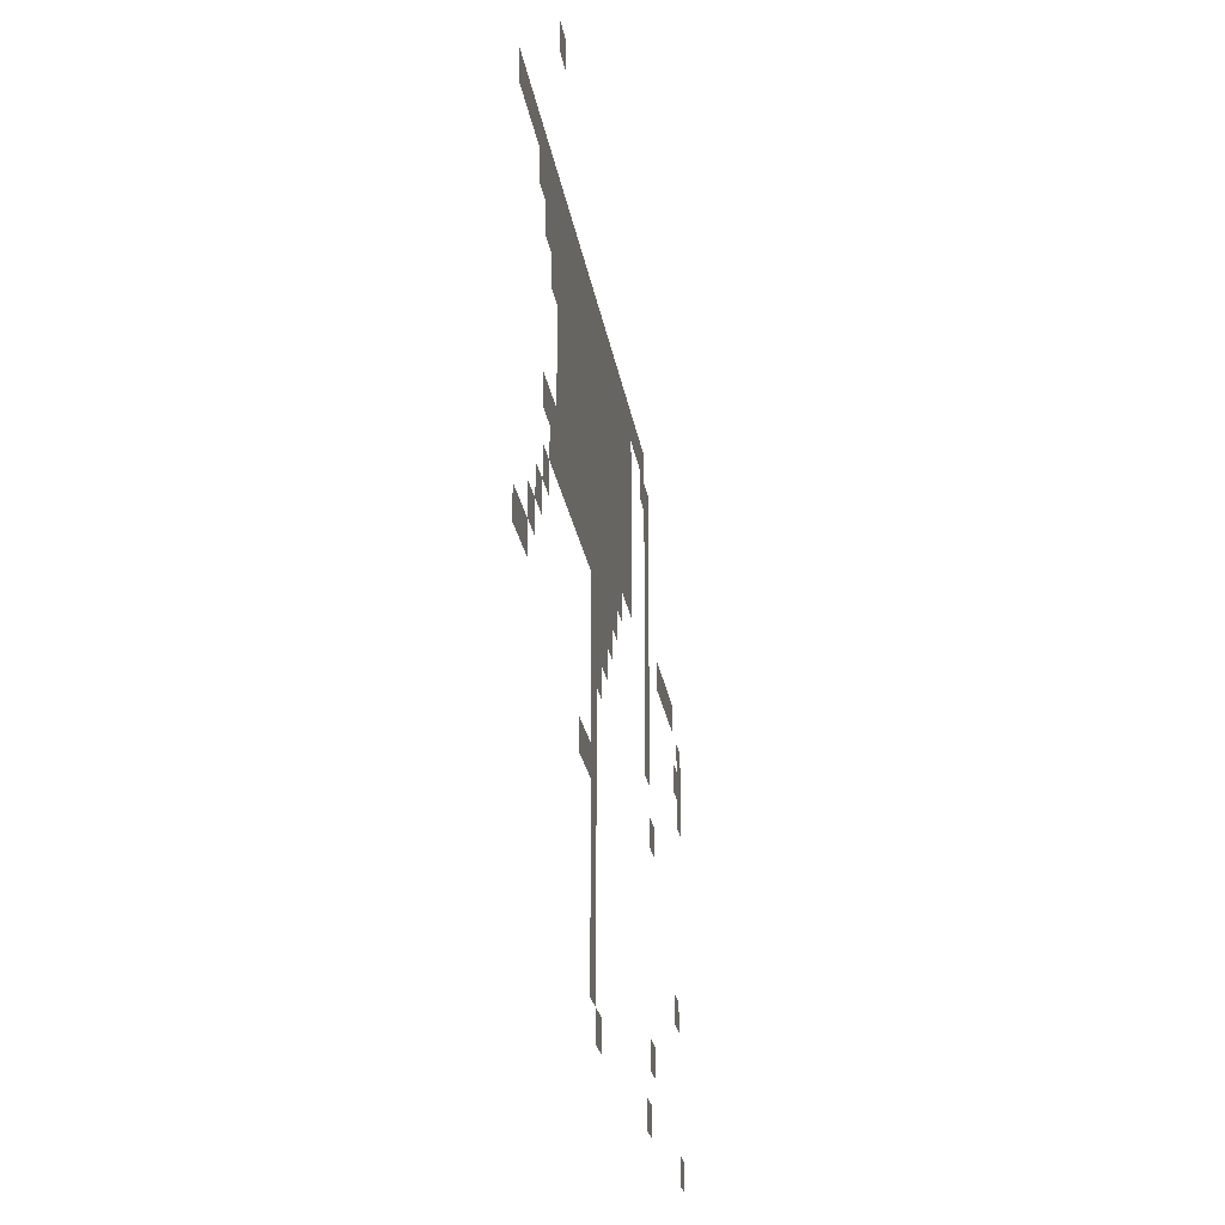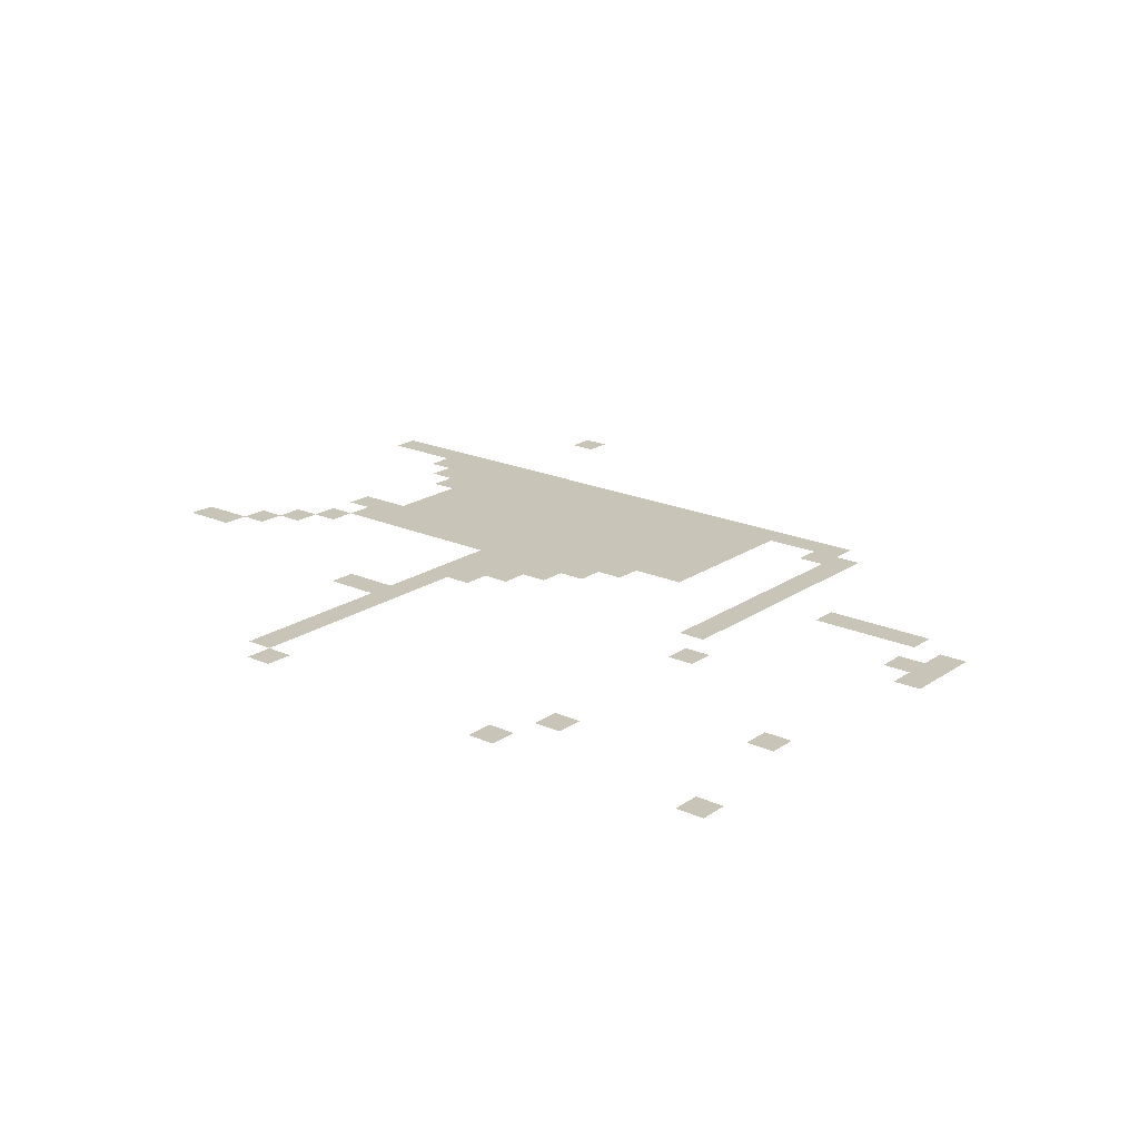
<metadata>
{"format":"obj","ext":"obj","renderer":"f3d","projection":"perspective","resolution":1024,"background":"white","views":[{"elev":-23.2,"azim":-81.7,"up":"+Y"},{"elev":20.2,"azim":39.3,"up":"+Z"}]}
</metadata>
<code>
v -14.88 -10.24 0
v -15.04 -10.24 0
v -15.04 -10.08 0
v -14.88 -10.08 0
v -12.32 -11.04 0
v -12.48 -11.04 0
v -12.48 -10.88 0
v -12.32 -10.88 0
v -12.48 -11.04 0
v -12.64 -11.04 0
v -12.64 -10.88 0
v -12.48 -10.88 0
v -12.64 -11.04 0
v -12.8 -11.04 0
v -12.8 -10.88 0
v -12.64 -10.88 0
v -12.8 -11.04 0
v -12.96 -11.04 0
v -12.96 -10.88 0
v -12.8 -10.88 0
v -12.96 -11.04 0
v -13.12 -11.04 0
v -13.12 -10.88 0
v -12.96 -10.88 0
v -13.12 -11.04 0
v -13.28 -11.04 0
v -13.28 -10.88 0
v -13.12 -10.88 0
v -13.28 -11.04 0
v -13.44 -11.04 0
v -13.44 -10.88 0
v -13.28 -10.88 0
v -13.44 -11.04 0
v -13.6 -11.04 0
v -13.6 -10.88 0
v -13.44 -10.88 0
v -13.6 -11.04 0
v -13.76 -11.04 0
v -13.76 -10.88 0
v -13.6 -10.88 0
v -13.76 -11.04 0
v -13.92 -11.04 0
v -13.92 -10.88 0
v -13.76 -10.88 0
v -13.92 -11.04 0
v -14.08 -11.04 0
v -14.08 -10.88 0
v -13.92 -10.88 0
v -14.08 -11.04 0
v -14.24 -11.04 0
v -14.24 -10.88 0
v -14.08 -10.88 0
v -14.24 -11.04 0
v -14.4 -11.04 0
v -14.4 -10.88 0
v -14.24 -10.88 0
v -14.4 -11.04 0
v -14.56 -11.04 0
v -14.56 -10.88 0
v -14.4 -10.88 0
v -14.56 -11.04 0
v -14.72 -11.04 0
v -14.72 -10.88 0
v -14.56 -10.88 0
v -14.72 -11.04 0
v -14.88 -11.04 0
v -14.88 -10.88 0
v -14.72 -10.88 0
v -14.88 -11.04 0
v -15.04 -11.04 0
v -15.04 -10.88 0
v -14.88 -10.88 0
v -15.04 -11.04 0
v -15.2 -11.04 0
v -15.2 -10.88 0
v -15.04 -10.88 0
v -15.2 -11.04 0
v -15.36 -11.04 0
v -15.36 -10.88 0
v -15.2 -10.88 0
v -15.36 -11.04 0
v -15.52 -11.04 0
v -15.52 -10.88 0
v -15.36 -10.88 0
v -15.52 -11.04 0
v -15.68 -11.04 0
v -15.68 -10.88 0
v -15.52 -10.88 0
v -15.68 -11.04 0
v -15.84 -11.04 0
v -15.84 -10.88 0
v -15.68 -10.88 0
v -15.84 -11.04 0
v -16 -11.04 0
v -16 -10.88 0
v -15.84 -10.88 0
v -12.16 -11.2 0
v -12.32 -11.2 0
v -12.32 -11.04 0
v -12.16 -11.04 0
v -12.32 -11.2 0
v -12.48 -11.2 0
v -12.48 -11.04 0
v -12.32 -11.04 0
v -12.8 -11.2 0
v -12.96 -11.2 0
v -12.96 -11.04 0
v -12.8 -11.04 0
v -12.96 -11.2 0
v -13.12 -11.2 0
v -13.12 -11.04 0
v -12.96 -11.04 0
v -13.12 -11.2 0
v -13.28 -11.2 0
v -13.28 -11.04 0
v -13.12 -11.04 0
v -13.28 -11.2 0
v -13.44 -11.2 0
v -13.44 -11.04 0
v -13.28 -11.04 0
v -13.44 -11.2 0
v -13.6 -11.2 0
v -13.6 -11.04 0
v -13.44 -11.04 0
v -13.6 -11.2 0
v -13.76 -11.2 0
v -13.76 -11.04 0
v -13.6 -11.04 0
v -13.76 -11.2 0
v -13.92 -11.2 0
v -13.92 -11.04 0
v -13.76 -11.04 0
v -13.92 -11.2 0
v -14.08 -11.2 0
v -14.08 -11.04 0
v -13.92 -11.04 0
v -14.08 -11.2 0
v -14.24 -11.2 0
v -14.24 -11.04 0
v -14.08 -11.04 0
v -14.24 -11.2 0
v -14.4 -11.2 0
v -14.4 -11.04 0
v -14.24 -11.04 0
v -14.4 -11.2 0
v -14.56 -11.2 0
v -14.56 -11.04 0
v -14.4 -11.04 0
v -14.56 -11.2 0
v -14.72 -11.2 0
v -14.72 -11.04 0
v -14.56 -11.04 0
v -14.72 -11.2 0
v -14.88 -11.2 0
v -14.88 -11.04 0
v -14.72 -11.04 0
v -14.88 -11.2 0
v -15.04 -11.2 0
v -15.04 -11.04 0
v -14.88 -11.04 0
v -15.04 -11.2 0
v -15.2 -11.2 0
v -15.2 -11.04 0
v -15.04 -11.04 0
v -15.2 -11.2 0
v -15.36 -11.2 0
v -15.36 -11.04 0
v -15.2 -11.04 0
v -15.36 -11.2 0
v -15.52 -11.2 0
v -15.52 -11.04 0
v -15.36 -11.04 0
v -12.16 -11.36 0
v -12.32 -11.36 0
v -12.32 -11.2 0
v -12.16 -11.2 0
v -12.8 -11.36 0
v -12.96 -11.36 0
v -12.96 -11.2 0
v -12.8 -11.2 0
v -12.96 -11.36 0
v -13.12 -11.36 0
v -13.12 -11.2 0
v -12.96 -11.2 0
v -13.12 -11.36 0
v -13.28 -11.36 0
v -13.28 -11.2 0
v -13.12 -11.2 0
v -13.28 -11.36 0
v -13.44 -11.36 0
v -13.44 -11.2 0
v -13.28 -11.2 0
v -13.44 -11.36 0
v -13.6 -11.36 0
v -13.6 -11.2 0
v -13.44 -11.2 0
v -13.6 -11.36 0
v -13.76 -11.36 0
v -13.76 -11.2 0
v -13.6 -11.2 0
v -13.76 -11.36 0
v -13.92 -11.36 0
v -13.92 -11.2 0
v -13.76 -11.2 0
v -13.92 -11.36 0
v -14.08 -11.36 0
v -14.08 -11.2 0
v -13.92 -11.2 0
v -14.08 -11.36 0
v -14.24 -11.36 0
v -14.24 -11.2 0
v -14.08 -11.2 0
v -14.24 -11.36 0
v -14.4 -11.36 0
v -14.4 -11.2 0
v -14.24 -11.2 0
v -14.4 -11.36 0
v -14.56 -11.36 0
v -14.56 -11.2 0
v -14.4 -11.2 0
v -14.56 -11.36 0
v -14.72 -11.36 0
v -14.72 -11.2 0
v -14.56 -11.2 0
v -14.72 -11.36 0
v -14.88 -11.36 0
v -14.88 -11.2 0
v -14.72 -11.2 0
v -14.88 -11.36 0
v -15.04 -11.36 0
v -15.04 -11.2 0
v -14.88 -11.2 0
v -15.04 -11.36 0
v -15.2 -11.36 0
v -15.2 -11.2 0
v -15.04 -11.2 0
v -15.2 -11.36 0
v -15.36 -11.36 0
v -15.36 -11.2 0
v -15.2 -11.2 0
v -12.16 -11.52 0
v -12.32 -11.52 0
v -12.32 -11.36 0
v -12.16 -11.36 0
v -12.8 -11.52 0
v -12.96 -11.52 0
v -12.96 -11.36 0
v -12.8 -11.36 0
v -12.96 -11.52 0
v -13.12 -11.52 0
v -13.12 -11.36 0
v -12.96 -11.36 0
v -13.12 -11.52 0
v -13.28 -11.52 0
v -13.28 -11.36 0
v -13.12 -11.36 0
v -13.28 -11.52 0
v -13.44 -11.52 0
v -13.44 -11.36 0
v -13.28 -11.36 0
v -13.44 -11.52 0
v -13.6 -11.52 0
v -13.6 -11.36 0
v -13.44 -11.36 0
v -13.6 -11.52 0
v -13.76 -11.52 0
v -13.76 -11.36 0
v -13.6 -11.36 0
v -13.76 -11.52 0
v -13.92 -11.52 0
v -13.92 -11.36 0
v -13.76 -11.36 0
v -13.92 -11.52 0
v -14.08 -11.52 0
v -14.08 -11.36 0
v -13.92 -11.36 0
v -14.08 -11.52 0
v -14.24 -11.52 0
v -14.24 -11.36 0
v -14.08 -11.36 0
v -14.24 -11.52 0
v -14.4 -11.52 0
v -14.4 -11.36 0
v -14.24 -11.36 0
v -14.4 -11.52 0
v -14.56 -11.52 0
v -14.56 -11.36 0
v -14.4 -11.36 0
v -14.56 -11.52 0
v -14.72 -11.52 0
v -14.72 -11.36 0
v -14.56 -11.36 0
v -14.72 -11.52 0
v -14.88 -11.52 0
v -14.88 -11.36 0
v -14.72 -11.36 0
v -14.88 -11.52 0
v -15.04 -11.52 0
v -15.04 -11.36 0
v -14.88 -11.36 0
v -15.04 -11.52 0
v -15.2 -11.52 0
v -15.2 -11.36 0
v -15.04 -11.36 0
v -12.16 -11.68 0
v -12.32 -11.68 0
v -12.32 -11.52 0
v -12.16 -11.52 0
v -12.8 -11.68 0
v -12.96 -11.68 0
v -12.96 -11.52 0
v -12.8 -11.52 0
v -12.96 -11.68 0
v -13.12 -11.68 0
v -13.12 -11.52 0
v -12.96 -11.52 0
v -13.12 -11.68 0
v -13.28 -11.68 0
v -13.28 -11.52 0
v -13.12 -11.52 0
v -13.28 -11.68 0
v -13.44 -11.68 0
v -13.44 -11.52 0
v -13.28 -11.52 0
v -13.44 -11.68 0
v -13.6 -11.68 0
v -13.6 -11.52 0
v -13.44 -11.52 0
v -13.6 -11.68 0
v -13.76 -11.68 0
v -13.76 -11.52 0
v -13.6 -11.52 0
v -13.76 -11.68 0
v -13.92 -11.68 0
v -13.92 -11.52 0
v -13.76 -11.52 0
v -13.92 -11.68 0
v -14.08 -11.68 0
v -14.08 -11.52 0
v -13.92 -11.52 0
v -14.08 -11.68 0
v -14.24 -11.68 0
v -14.24 -11.52 0
v -14.08 -11.52 0
v -14.24 -11.68 0
v -14.4 -11.68 0
v -14.4 -11.52 0
v -14.24 -11.52 0
v -14.4 -11.68 0
v -14.56 -11.68 0
v -14.56 -11.52 0
v -14.4 -11.52 0
v -14.56 -11.68 0
v -14.72 -11.68 0
v -14.72 -11.52 0
v -14.56 -11.52 0
v -14.72 -11.68 0
v -14.88 -11.68 0
v -14.88 -11.52 0
v -14.72 -11.52 0
v -14.88 -11.68 0
v -15.04 -11.68 0
v -15.04 -11.52 0
v -14.88 -11.52 0
v -12.16 -11.84 0
v -12.32 -11.84 0
v -12.32 -11.68 0
v -12.16 -11.68 0
v -12.8 -11.84 0
v -12.96 -11.84 0
v -12.96 -11.68 0
v -12.8 -11.68 0
v -12.96 -11.84 0
v -13.12 -11.84 0
v -13.12 -11.68 0
v -12.96 -11.68 0
v -13.12 -11.84 0
v -13.28 -11.84 0
v -13.28 -11.68 0
v -13.12 -11.68 0
v -13.28 -11.84 0
v -13.44 -11.84 0
v -13.44 -11.68 0
v -13.28 -11.68 0
v -13.44 -11.84 0
v -13.6 -11.84 0
v -13.6 -11.68 0
v -13.44 -11.68 0
v -13.6 -11.84 0
v -13.76 -11.84 0
v -13.76 -11.68 0
v -13.6 -11.68 0
v -13.76 -11.84 0
v -13.92 -11.84 0
v -13.92 -11.68 0
v -13.76 -11.68 0
v -13.92 -11.84 0
v -14.08 -11.84 0
v -14.08 -11.68 0
v -13.92 -11.68 0
v -14.08 -11.84 0
v -14.24 -11.84 0
v -14.24 -11.68 0
v -14.08 -11.68 0
v -14.24 -11.84 0
v -14.4 -11.84 0
v -14.4 -11.68 0
v -14.24 -11.68 0
v -14.4 -11.84 0
v -14.56 -11.84 0
v -14.56 -11.68 0
v -14.4 -11.68 0
v -14.56 -11.84 0
v -14.72 -11.84 0
v -14.72 -11.68 0
v -14.56 -11.68 0
v -14.72 -11.84 0
v -14.88 -11.84 0
v -14.88 -11.68 0
v -14.72 -11.68 0
v -14.88 -11.84 0
v -15.04 -11.84 0
v -15.04 -11.68 0
v -14.88 -11.68 0
v -11.2 -12 0
v -11.36 -12 0
v -11.36 -11.84 0
v -11.2 -11.84 0
v -11.36 -12 0
v -11.52 -12 0
v -11.52 -11.84 0
v -11.36 -11.84 0
v -11.52 -12 0
v -11.68 -12 0
v -11.68 -11.84 0
v -11.52 -11.84 0
v -11.68 -12 0
v -11.84 -12 0
v -11.84 -11.84 0
v -11.68 -11.84 0
v -12.16 -12 0
v -12.32 -12 0
v -12.32 -11.84 0
v -12.16 -11.84 0
v -12.8 -12 0
v -12.96 -12 0
v -12.96 -11.84 0
v -12.8 -11.84 0
v -12.96 -12 0
v -13.12 -12 0
v -13.12 -11.84 0
v -12.96 -11.84 0
v -13.12 -12 0
v -13.28 -12 0
v -13.28 -11.84 0
v -13.12 -11.84 0
v -13.28 -12 0
v -13.44 -12 0
v -13.44 -11.84 0
v -13.28 -11.84 0
v -13.44 -12 0
v -13.6 -12 0
v -13.6 -11.84 0
v -13.44 -11.84 0
v -13.6 -12 0
v -13.76 -12 0
v -13.76 -11.84 0
v -13.6 -11.84 0
v -13.76 -12 0
v -13.92 -12 0
v -13.92 -11.84 0
v -13.76 -11.84 0
v -13.92 -12 0
v -14.08 -12 0
v -14.08 -11.84 0
v -13.92 -11.84 0
v -14.08 -12 0
v -14.24 -12 0
v -14.24 -11.84 0
v -14.08 -11.84 0
v -14.24 -12 0
v -14.4 -12 0
v -14.4 -11.84 0
v -14.24 -11.84 0
v -14.4 -12 0
v -14.56 -12 0
v -14.56 -11.84 0
v -14.4 -11.84 0
v -14.56 -12 0
v -14.72 -12 0
v -14.72 -11.84 0
v -14.56 -11.84 0
v -14.72 -12 0
v -14.88 -12 0
v -14.88 -11.84 0
v -14.72 -11.84 0
v -14.88 -12 0
v -15.04 -12 0
v -15.04 -11.84 0
v -14.88 -11.84 0
v -10.88 -12.16 0
v -11.04 -12.16 0
v -11.04 -12 0
v -10.88 -12 0
v -12.16 -12.16 0
v -12.32 -12.16 0
v -12.32 -12 0
v -12.16 -12 0
v -13.12 -12.16 0
v -13.28 -12.16 0
v -13.28 -12 0
v -13.12 -12 0
v -13.28 -12.16 0
v -13.44 -12.16 0
v -13.44 -12 0
v -13.28 -12 0
v -13.44 -12.16 0
v -13.6 -12.16 0
v -13.6 -12 0
v -13.44 -12 0
v -13.6 -12.16 0
v -13.76 -12.16 0
v -13.76 -12 0
v -13.6 -12 0
v -13.76 -12.16 0
v -13.92 -12.16 0
v -13.92 -12 0
v -13.76 -12 0
v -13.92 -12.16 0
v -14.08 -12.16 0
v -14.08 -12 0
v -13.92 -12 0
v -14.08 -12.16 0
v -14.24 -12.16 0
v -14.24 -12 0
v -14.08 -12 0
v -14.24 -12.16 0
v -14.4 -12.16 0
v -14.4 -12 0
v -14.24 -12 0
v -14.4 -12.16 0
v -14.56 -12.16 0
v -14.56 -12 0
v -14.4 -12 0
v -14.56 -12.16 0
v -14.72 -12.16 0
v -14.72 -12 0
v -14.56 -12 0
v -14.72 -12.16 0
v -14.88 -12.16 0
v -14.88 -12 0
v -14.72 -12 0
v -14.88 -12.16 0
v -15.04 -12.16 0
v -15.04 -12 0
v -14.88 -12 0
v -15.04 -12.16 0
v -15.2 -12.16 0
v -15.2 -12 0
v -15.04 -12 0
v -15.2 -12.16 0
v -15.36 -12.16 0
v -15.36 -12 0
v -15.2 -12 0
v -10.88 -12.32 0
v -11.04 -12.32 0
v -11.04 -12.16 0
v -10.88 -12.16 0
v -11.04 -12.32 0
v -11.2 -12.32 0
v -11.2 -12.16 0
v -11.04 -12.16 0
v -12.16 -12.32 0
v -12.32 -12.32 0
v -12.32 -12.16 0
v -12.16 -12.16 0
v -13.28 -12.32 0
v -13.44 -12.32 0
v -13.44 -12.16 0
v -13.28 -12.16 0
v -13.44 -12.32 0
v -13.6 -12.32 0
v -13.6 -12.16 0
v -13.44 -12.16 0
v -13.6 -12.32 0
v -13.76 -12.32 0
v -13.76 -12.16 0
v -13.6 -12.16 0
v -13.76 -12.32 0
v -13.92 -12.32 0
v -13.92 -12.16 0
v -13.76 -12.16 0
v -13.92 -12.32 0
v -14.08 -12.32 0
v -14.08 -12.16 0
v -13.92 -12.16 0
v -14.08 -12.32 0
v -14.24 -12.32 0
v -14.24 -12.16 0
v -14.08 -12.16 0
v -14.24 -12.32 0
v -14.4 -12.32 0
v -14.4 -12.16 0
v -14.24 -12.16 0
v -14.4 -12.32 0
v -14.56 -12.32 0
v -14.56 -12.16 0
v -14.4 -12.16 0
v -14.56 -12.32 0
v -14.72 -12.32 0
v -14.72 -12.16 0
v -14.56 -12.16 0
v -14.72 -12.32 0
v -14.88 -12.32 0
v -14.88 -12.16 0
v -14.72 -12.16 0
v -14.88 -12.32 0
v -15.04 -12.32 0
v -15.04 -12.16 0
v -14.88 -12.16 0
v -15.04 -12.32 0
v -15.2 -12.32 0
v -15.2 -12.16 0
v -15.04 -12.16 0
v -10.88 -12.48 0
v -11.04 -12.48 0
v -11.04 -12.32 0
v -10.88 -12.32 0
v -12.16 -12.48 0
v -12.32 -12.48 0
v -12.32 -12.32 0
v -12.16 -12.32 0
v -13.44 -12.48 0
v -13.6 -12.48 0
v -13.6 -12.32 0
v -13.44 -12.32 0
v -13.6 -12.48 0
v -13.76 -12.48 0
v -13.76 -12.32 0
v -13.6 -12.32 0
v -13.76 -12.48 0
v -13.92 -12.48 0
v -13.92 -12.32 0
v -13.76 -12.32 0
v -13.92 -12.48 0
v -14.08 -12.48 0
v -14.08 -12.32 0
v -13.92 -12.32 0
v -15.2 -12.48 0
v -15.36 -12.48 0
v -15.36 -12.32 0
v -15.2 -12.32 0
v -12.16 -12.64 0
v -12.32 -12.64 0
v -12.32 -12.48 0
v -12.16 -12.48 0
v -13.6 -12.64 0
v -13.76 -12.64 0
v -13.76 -12.48 0
v -13.6 -12.48 0
v -13.76 -12.64 0
v -13.92 -12.64 0
v -13.92 -12.48 0
v -13.76 -12.48 0
v -13.92 -12.64 0
v -14.08 -12.64 0
v -14.08 -12.48 0
v -13.92 -12.48 0
v -15.36 -12.64 0
v -15.52 -12.64 0
v -15.52 -12.48 0
v -15.36 -12.48 0
v -13.76 -12.8 0
v -13.92 -12.8 0
v -13.92 -12.64 0
v -13.76 -12.64 0
v -13.92 -12.8 0
v -14.08 -12.8 0
v -14.08 -12.64 0
v -13.92 -12.64 0
v -15.52 -12.8 0
v -15.68 -12.8 0
v -15.68 -12.64 0
v -15.52 -12.64 0
v -12 -12.96 0
v -12.16 -12.96 0
v -12.16 -12.8 0
v -12 -12.8 0
v -13.92 -12.96 0
v -14.08 -12.96 0
v -14.08 -12.8 0
v -13.92 -12.8 0
v -15.68 -12.96 0
v -15.84 -12.96 0
v -15.84 -12.8 0
v -15.68 -12.8 0
v -15.84 -12.96 0
v -16 -12.96 0
v -16 -12.8 0
v -15.84 -12.8 0
v -13.92 -13.12 0
v -14.08 -13.12 0
v -14.08 -12.96 0
v -13.92 -12.96 0
v -13.92 -13.28 0
v -14.08 -13.28 0
v -14.08 -13.12 0
v -13.92 -13.12 0
v -14.08 -13.28 0
v -14.24 -13.28 0
v -14.24 -13.12 0
v -14.08 -13.12 0
v -14.24 -13.28 0
v -14.4 -13.28 0
v -14.4 -13.12 0
v -14.24 -13.12 0
v -13.92 -13.44 0
v -14.08 -13.44 0
v -14.08 -13.28 0
v -13.92 -13.28 0
v -11.04 -13.6 0
v -11.2 -13.6 0
v -11.2 -13.44 0
v -11.04 -13.44 0
v -13.92 -13.6 0
v -14.08 -13.6 0
v -14.08 -13.44 0
v -13.92 -13.44 0
v -13.92 -13.76 0
v -14.08 -13.76 0
v -14.08 -13.6 0
v -13.92 -13.6 0
v -13.92 -13.92 0
v -14.08 -13.92 0
v -14.08 -13.76 0
v -13.92 -13.76 0
v -12 -14.08 0
v -12.16 -14.08 0
v -12.16 -13.92 0
v -12 -13.92 0
v -13.92 -14.08 0
v -14.08 -14.08 0
v -14.08 -13.92 0
v -13.92 -13.92 0
v -13.92 -14.24 0
v -14.08 -14.24 0
v -14.08 -14.08 0
v -13.92 -14.08 0
v -10.88 -14.4 0
v -11.04 -14.4 0
v -11.04 -14.24 0
v -10.88 -14.24 0
v -12.16 -14.4 0
v -12.32 -14.4 0
v -12.32 -14.24 0
v -12.16 -14.24 0
v -13.76 -14.4 0
v -13.92 -14.4 0
v -13.92 -14.24 0
v -13.76 -14.24 0
g Level_01_mesh_0001
f 1 2 3 4
f 5 6 7 8
f 9 10 11 12
f 13 14 15 16
f 17 18 19 20
f 21 22 23 24
f 25 26 27 28
f 29 30 31 32
f 33 34 35 36
f 37 38 39 40
f 41 42 43 44
f 45 46 47 48
f 49 50 51 52
f 53 54 55 56
f 57 58 59 60
f 61 62 63 64
f 65 66 67 68
f 69 70 71 72
f 73 74 75 76
f 77 78 79 80
f 81 82 83 84
f 85 86 87 88
f 89 90 91 92
f 93 94 95 96
f 97 98 99 100
f 101 102 103 104
f 105 106 107 108
f 109 110 111 112
f 113 114 115 116
f 117 118 119 120
f 121 122 123 124
f 125 126 127 128
f 129 130 131 132
f 133 134 135 136
f 137 138 139 140
f 141 142 143 144
f 145 146 147 148
f 149 150 151 152
f 153 154 155 156
f 157 158 159 160
f 161 162 163 164
f 165 166 167 168
f 169 170 171 172
f 173 174 175 176
f 177 178 179 180
f 181 182 183 184
f 185 186 187 188
f 189 190 191 192
f 193 194 195 196
f 197 198 199 200
f 201 202 203 204
f 205 206 207 208
f 209 210 211 212
f 213 214 215 216
f 217 218 219 220
f 221 222 223 224
f 225 226 227 228
f 229 230 231 232
f 233 234 235 236
f 237 238 239 240
f 241 242 243 244
f 245 246 247 248
f 249 250 251 252
f 253 254 255 256
f 257 258 259 260
f 261 262 263 264
f 265 266 267 268
f 269 270 271 272
f 273 274 275 276
f 277 278 279 280
f 281 282 283 284
f 285 286 287 288
f 289 290 291 292
f 293 294 295 296
f 297 298 299 300
f 301 302 303 304
f 305 306 307 308
f 309 310 311 312
f 313 314 315 316
f 317 318 319 320
f 321 322 323 324
f 325 326 327 328
f 329 330 331 332
f 333 334 335 336
f 337 338 339 340
f 341 342 343 344
f 345 346 347 348
f 349 350 351 352
f 353 354 355 356
f 357 358 359 360
f 361 362 363 364
f 365 366 367 368
f 369 370 371 372
f 373 374 375 376
f 377 378 379 380
f 381 382 383 384
f 385 386 387 388
f 389 390 391 392
f 393 394 395 396
f 397 398 399 400
f 401 402 403 404
f 405 406 407 408
f 409 410 411 412
f 413 414 415 416
f 417 418 419 420
f 421 422 423 424
f 425 426 427 428
f 429 430 431 432
f 433 434 435 436
f 437 438 439 440
f 441 442 443 444
f 445 446 447 448
f 449 450 451 452
f 453 454 455 456
f 457 458 459 460
f 461 462 463 464
f 465 466 467 468
f 469 470 471 472
f 473 474 475 476
f 477 478 479 480
f 481 482 483 484
f 485 486 487 488
f 489 490 491 492
f 493 494 495 496
f 497 498 499 500
f 501 502 503 504
f 505 506 507 508
f 509 510 511 512
f 513 514 515 516
f 517 518 519 520
f 521 522 523 524
f 525 526 527 528
f 529 530 531 532
f 533 534 535 536
f 537 538 539 540
f 541 542 543 544
f 545 546 547 548
f 549 550 551 552
f 553 554 555 556
f 557 558 559 560
f 561 562 563 564
f 565 566 567 568
f 569 570 571 572
f 573 574 575 576
f 577 578 579 580
f 581 582 583 584
f 585 586 587 588
f 589 590 591 592
f 593 594 595 596
f 597 598 599 600
f 601 602 603 604
f 605 606 607 608
f 609 610 611 612
f 613 614 615 616
f 617 618 619 620
f 621 622 623 624
f 625 626 627 628
f 629 630 631 632
f 633 634 635 636
f 637 638 639 640
f 641 642 643 644
f 645 646 647 648
f 649 650 651 652
f 653 654 655 656
f 657 658 659 660
f 661 662 663 664
f 665 666 667 668
f 669 670 671 672
f 673 674 675 676
f 677 678 679 680
f 681 682 683 684
f 685 686 687 688
f 689 690 691 692
f 693 694 695 696
f 697 698 699 700
f 701 702 703 704
f 705 706 707 708
f 709 710 711 712
f 713 714 715 716
f 717 718 719 720
f 721 722 723 724
f 725 726 727 728
f 729 730 731 732
f 733 734 735 736
f 737 738 739 740
f 741 742 743 744
f 745 746 747 748
f 749 750 751 752
f 753 754 755 756
f 757 758 759 760

</code>
